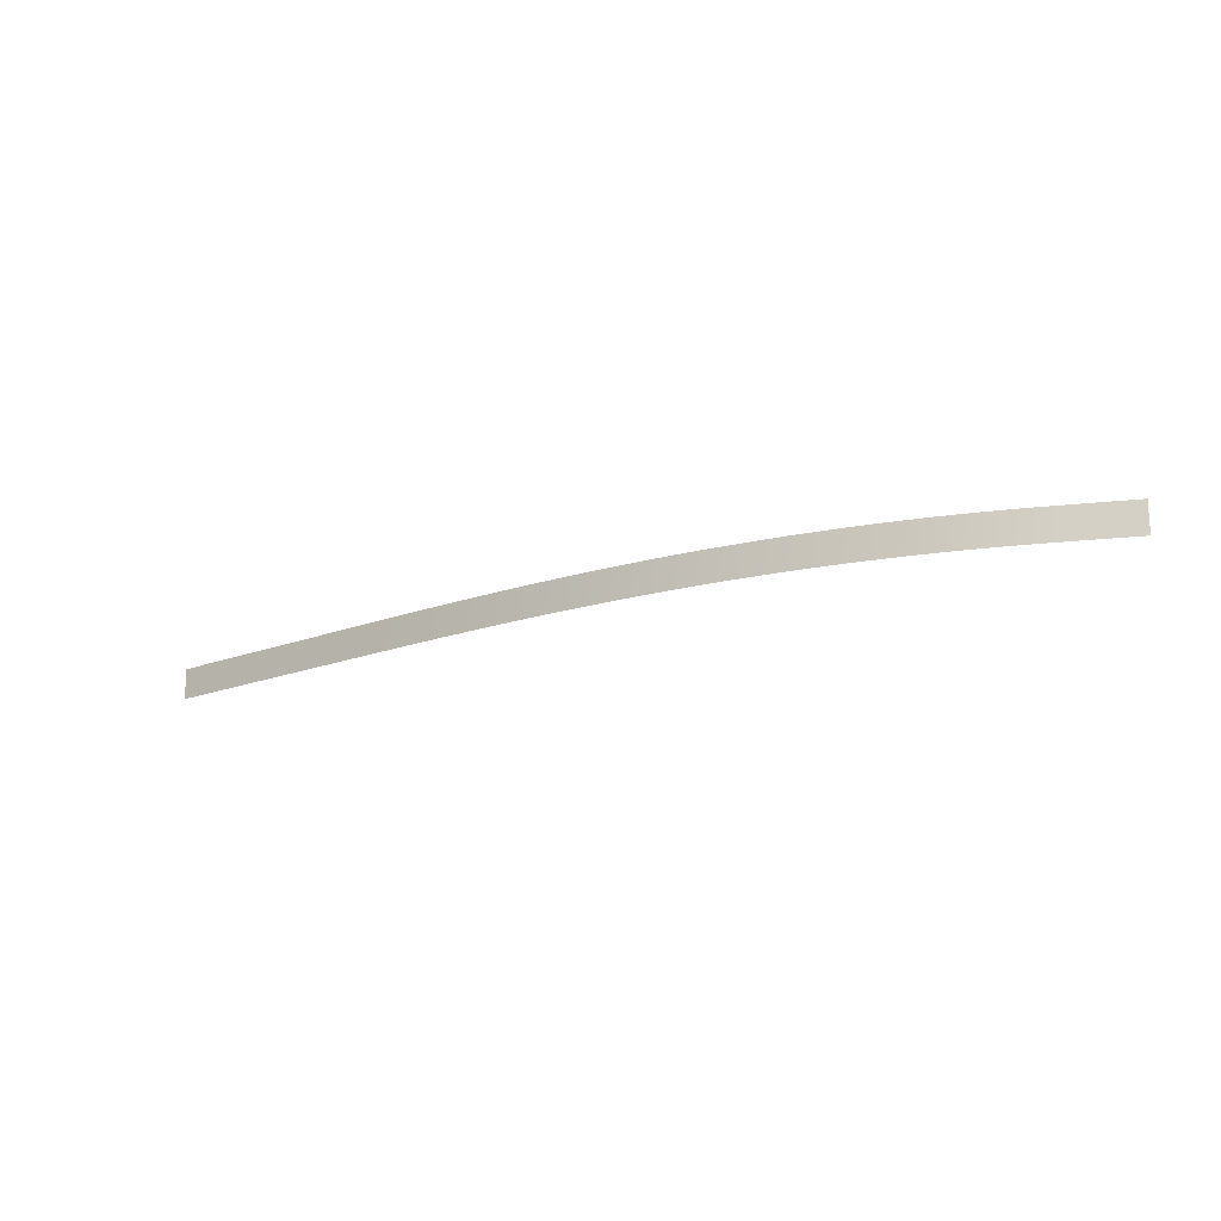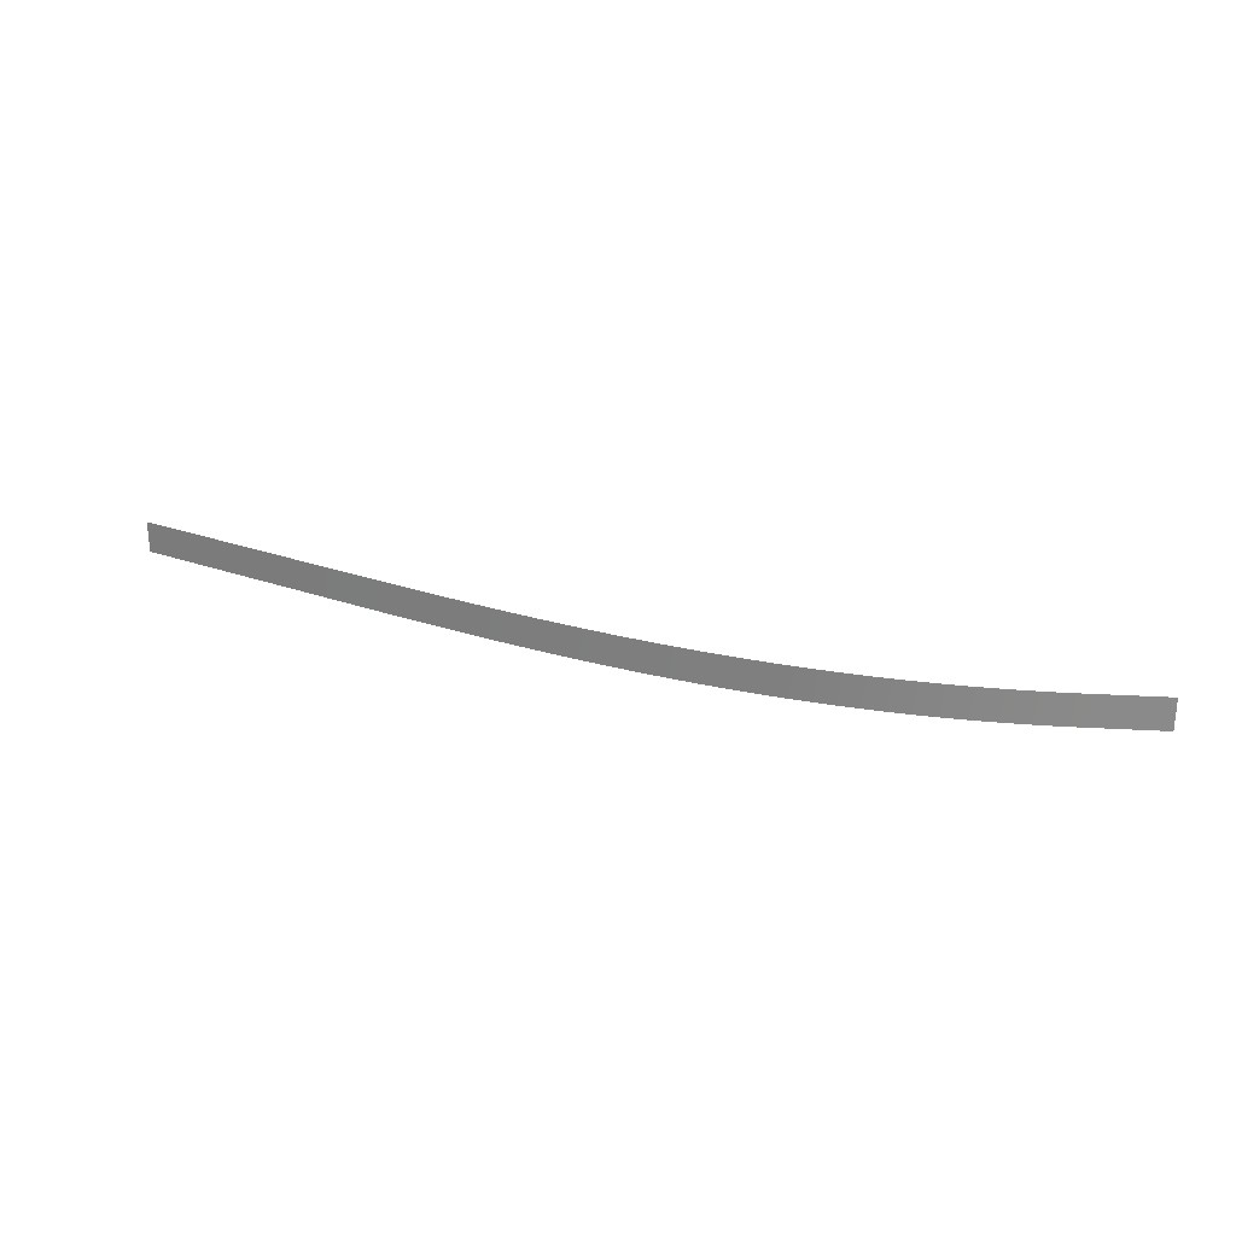
<metadata>
{"format":"obj","ext":"obj","renderer":"f3d","projection":"perspective","resolution":1024,"background":"white","views":[{"elev":-18.4,"azim":1.8,"up":"+Z"},{"elev":25.8,"azim":-5.3,"up":"+Z"}]}
</metadata>
<code>
g Inrun
v 0 0 1.385
v 0 0 -1.385
v -6.263 1.161 1.385
v -6.263 1.161 -1.385
v -7.152 1.33 1.385
v -7.152 1.33 -1.385
v -8.042 1.509 1.385
v -8.042 1.509 -1.385
v -8.931 1.697 1.385
v -8.931 1.697 -1.385
v -9.82 1.894 1.385
v -9.82 1.894 -1.385
v -10.71 2.101 1.385
v -10.71 2.101 -1.385
v -11.6 2.318 1.385
v -11.6 2.318 -1.385
v -12.49 2.544 1.385
v -12.49 2.544 -1.385
v -13.38 2.779 1.385
v -13.38 2.779 -1.385
v -14.27 3.024 1.385
v -14.27 3.024 -1.385
v -15.15 3.279 1.385
v -15.15 3.279 -1.385
v -16.04 3.543 1.385
v -16.04 3.543 -1.385
v -16.93 3.817 1.385
v -16.93 3.817 -1.385
v -17.82 4.101 1.385
v -17.82 4.101 -1.385
v -18.71 4.395 1.385
v -18.71 4.395 -1.385
v -19.6 4.698 1.385
v -19.6 4.698 -1.385
v -20.49 5.011 1.385
v -20.49 5.011 -1.385
v -21.38 5.333 1.385
v -21.38 5.333 -1.385
v -22.27 5.665 1.385
v -22.27 5.665 -1.385
v -23.16 6.007 1.385
v -23.16 6.007 -1.385
v -24.05 6.359 1.385
v -24.05 6.359 -1.385
v -24.94 6.72 1.385
v -24.94 6.72 -1.385
v -25.82 7.091 1.385
v -25.82 7.091 -1.385
v -26.71 7.472 1.385
v -26.71 7.472 -1.385
v -27.6 7.862 1.385
v -27.6 7.862 -1.385
v -28.49 8.261 1.385
v -28.49 8.261 -1.385
v -29.38 8.67 1.385
v -29.38 8.67 -1.385
v -30.27 9.088 1.385
v -30.27 9.088 -1.385
v -31.16 9.515 1.385
v -31.16 9.515 -1.385
v -32.05 9.952 1.385
v -32.05 9.952 -1.385
v -32.94 10.4 1.385
v -32.94 10.4 -1.385
v -33.83 10.85 1.385
v -33.83 10.85 -1.385
v -34.72 11.32 1.385
v -34.72 11.32 -1.385
v -35.6 11.79 1.385
v -35.6 11.79 -1.385
v -36.49 12.27 1.385
v -36.49 12.27 -1.385
v -37.38 12.76 1.385
v -37.38 12.76 -1.385
v -38.27 13.25 1.385
v -38.27 13.25 -1.385
v -39.16 13.76 1.385
v -39.16 13.76 -1.385
v -40.05 14.27 1.385
v -40.05 14.27 -1.385
v -40.94 14.79 1.385
v -40.94 14.79 -1.385
v -41.83 15.32 1.385
v -41.83 15.32 -1.385
v -42.72 15.86 1.385
v -42.72 15.86 -1.385
v -43.61 16.4 1.385
v -43.61 16.4 -1.385
v -44.5 16.95 1.385
v -44.5 16.95 -1.385
v -45.39 17.5 1.385
v -45.39 17.5 -1.385
v -46.27 18.07 1.385
v -46.27 18.07 -1.385
v -47.16 18.63 1.385
v -47.16 18.63 -1.385
v -48.05 19.21 1.385
v -48.05 19.21 -1.385
v -48.94 19.79 1.385
v -48.94 19.79 -1.385
v -49.83 20.37 1.385
v -49.83 20.37 -1.385
v -50.72 20.96 1.385
v -50.72 20.96 -1.385
v -51.61 21.56 1.385
v -51.61 21.56 -1.385
v -52.5 22.15 1.385
v -52.5 22.15 -1.385
v -53.39 22.76 1.385
v -53.39 22.76 -1.385
v -54.28 23.36 1.385
v -54.28 23.36 -1.385
v -55.17 23.97 1.385
v -55.17 23.97 -1.385
v -56.06 24.58 1.385
v -56.06 24.58 -1.385
v -56.94 25.2 1.385
v -56.94 25.2 -1.385
v -57.83 25.82 1.385
v -57.83 25.82 -1.385
v -58.72 26.43 1.385
v -58.72 26.43 -1.385
v -59.61 27.06 1.385
v -59.61 27.06 -1.385
v -60.5 27.68 1.385
v -60.5 27.68 -1.385
v -61.39 28.3 1.385
v -61.39 28.3 -1.385
v -62.28 28.92 1.385
v -62.28 28.92 -1.385
v -63.14 29.52 1.385
v -63.14 29.52 -1.385
v -63.99 30.12 1.385
v -63.99 30.12 -1.385
v -64.85 30.72 1.385
v -64.85 30.72 -1.385
v -65.71 31.32 1.385
v -65.71 31.32 -1.385
v -66.57 31.92 1.385
v -66.57 31.92 -1.385
v -67.42 32.52 1.385
v -67.42 32.52 -1.385
v -68.28 33.12 1.385
v -68.28 33.12 -1.385
v -69.14 33.73 1.385
v -69.14 33.73 -1.385
v -70 34.33 1.385
v -70 34.33 -1.385
v -70.86 34.93 1.385
v -70.86 34.93 -1.385
v -71.71 35.53 1.385
v -71.71 35.53 -1.385
v -72.57 36.13 1.385
v -72.57 36.13 -1.385
v -73.43 36.73 1.385
v -73.43 36.73 -1.385
v -74.29 37.33 1.385
v -74.29 37.33 -1.385
v -75.14 37.93 1.385
v -75.14 37.93 -1.385
v -76 38.53 1.385
v -76 38.53 -1.385
v -76.86 39.13 1.385
v -76.86 39.13 -1.385
f 1 4 2
f 1 3 4
f 3 6 4
f 3 5 6
f 5 8 6
f 5 7 8
f 7 10 8
f 7 9 10
f 9 12 10
f 9 11 12
f 11 14 12
f 11 13 14
f 13 16 14
f 13 15 16
f 15 18 16
f 15 17 18
f 17 20 18
f 17 19 20
f 19 22 20
f 19 21 22
f 21 24 22
f 21 23 24
f 23 26 24
f 23 25 26
f 25 28 26
f 25 27 28
f 27 30 28
f 27 29 30
f 29 32 30
f 29 31 32
f 31 34 32
f 31 33 34
f 33 36 34
f 33 35 36
f 35 38 36
f 35 37 38
f 37 40 38
f 37 39 40
f 39 42 40
f 39 41 42
f 41 44 42
f 41 43 44
f 43 46 44
f 43 45 46
f 45 48 46
f 45 47 48
f 47 50 48
f 47 49 50
f 49 52 50
f 49 51 52
f 51 54 52
f 51 53 54
f 53 56 54
f 53 55 56
f 55 58 56
f 55 57 58
f 57 60 58
f 57 59 60
f 59 62 60
f 59 61 62
f 61 64 62
f 61 63 64
f 63 66 64
f 63 65 66
f 65 68 66
f 65 67 68
f 67 70 68
f 67 69 70
f 69 72 70
f 69 71 72
f 71 74 72
f 71 73 74
f 73 76 74
f 73 75 76
f 75 78 76
f 75 77 78
f 77 80 78
f 77 79 80
f 79 82 80
f 79 81 82
f 81 84 82
f 81 83 84
f 83 86 84
f 83 85 86
f 85 88 86
f 85 87 88
f 87 90 88
f 87 89 90
f 89 92 90
f 89 91 92
f 91 94 92
f 91 93 94
f 93 96 94
f 93 95 96
f 95 98 96
f 95 97 98
f 97 100 98
f 97 99 100
f 99 102 100
f 99 101 102
f 101 104 102
f 101 103 104
f 103 106 104
f 103 105 106
f 105 108 106
f 105 107 108
f 107 110 108
f 107 109 110
f 109 112 110
f 109 111 112
f 111 114 112
f 111 113 114
f 113 116 114
f 113 115 116
f 115 118 116
f 115 117 118
f 117 120 118
f 117 119 120
f 119 122 120
f 119 121 122
f 121 124 122
f 121 123 124
f 123 126 124
f 123 125 126
f 125 128 126
f 125 127 128
f 127 130 128
f 127 129 130
f 129 132 130
f 129 131 132
f 131 134 132
f 131 133 134
f 133 136 134
f 133 135 136
f 135 138 136
f 135 137 138
f 137 140 138
f 137 139 140
f 139 142 140
f 139 141 142
f 141 144 142
f 141 143 144
f 143 146 144
f 143 145 146
f 145 148 146
f 145 147 148
f 147 150 148
f 147 149 150
f 149 152 150
f 149 151 152
f 151 154 152
f 151 153 154
f 153 156 154
f 153 155 156
f 155 158 156
f 155 157 158
f 157 160 158
f 157 159 160
f 159 162 160
f 159 161 162
f 161 164 162
f 161 163 164

</code>
